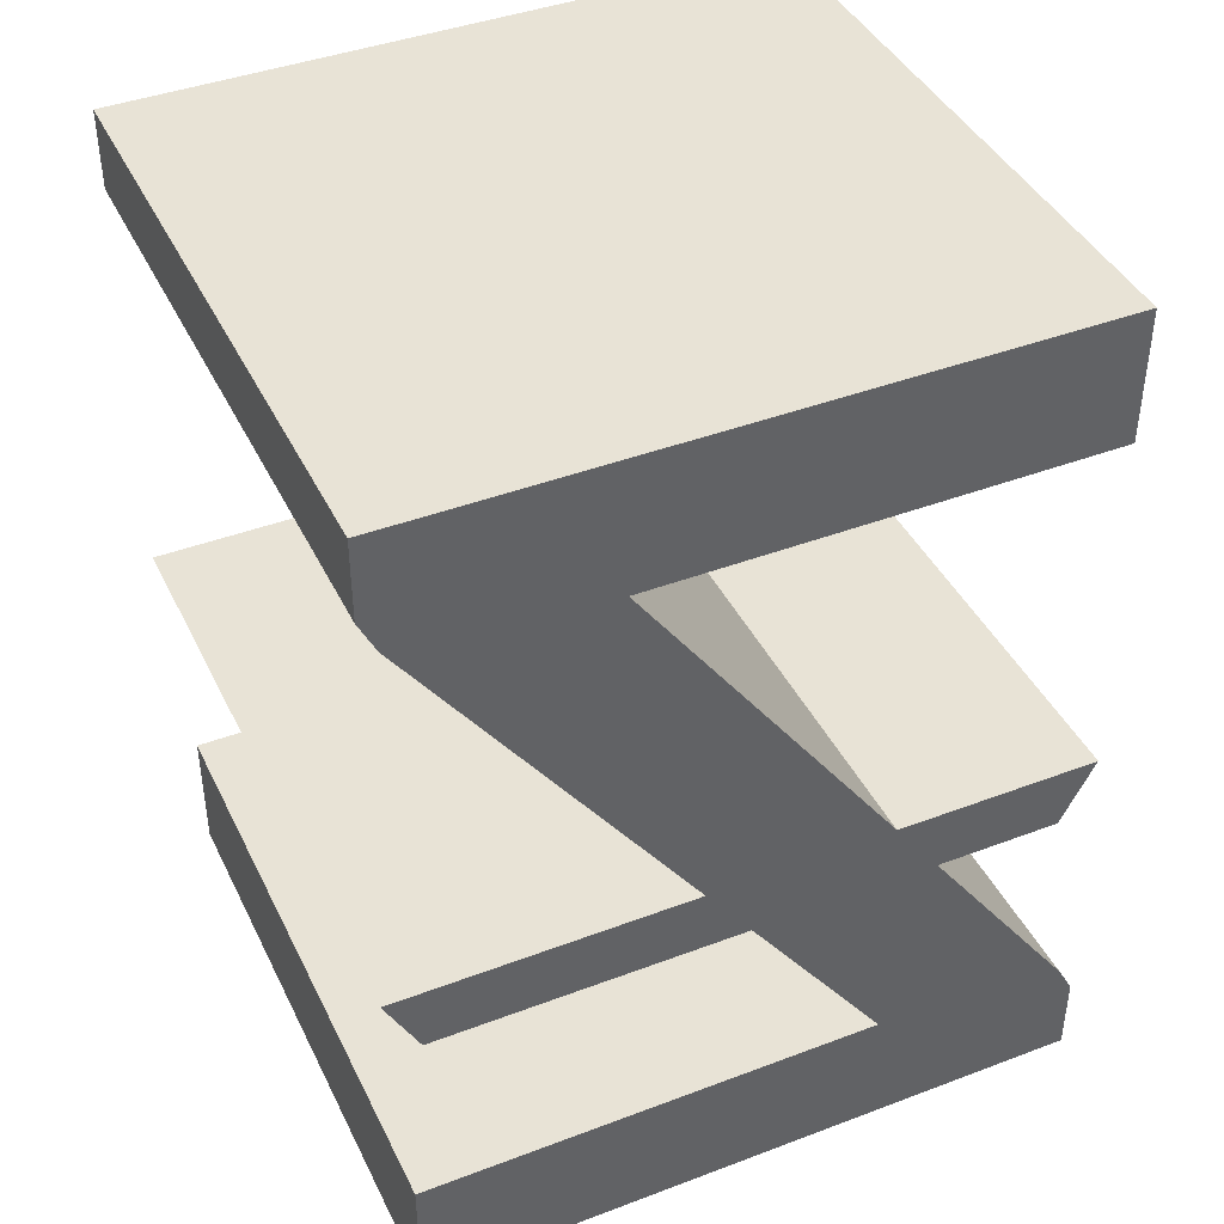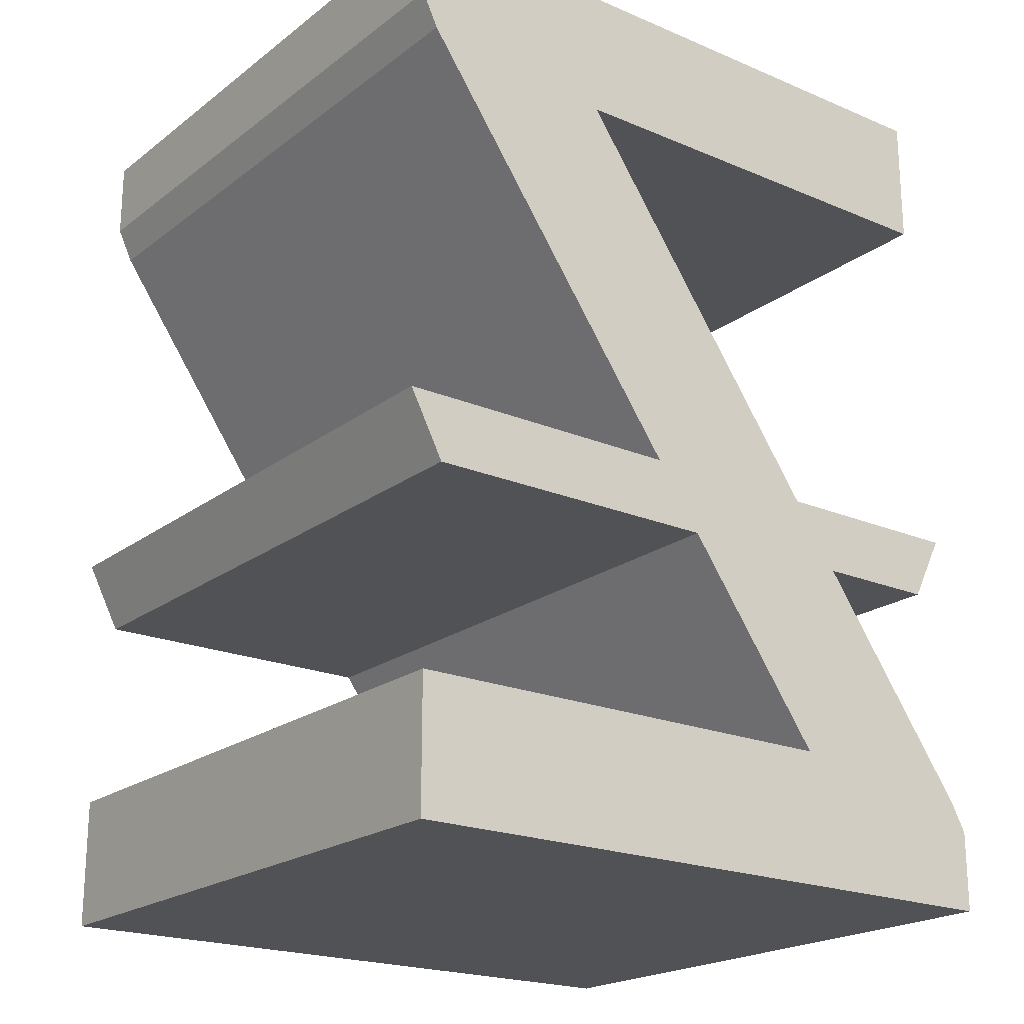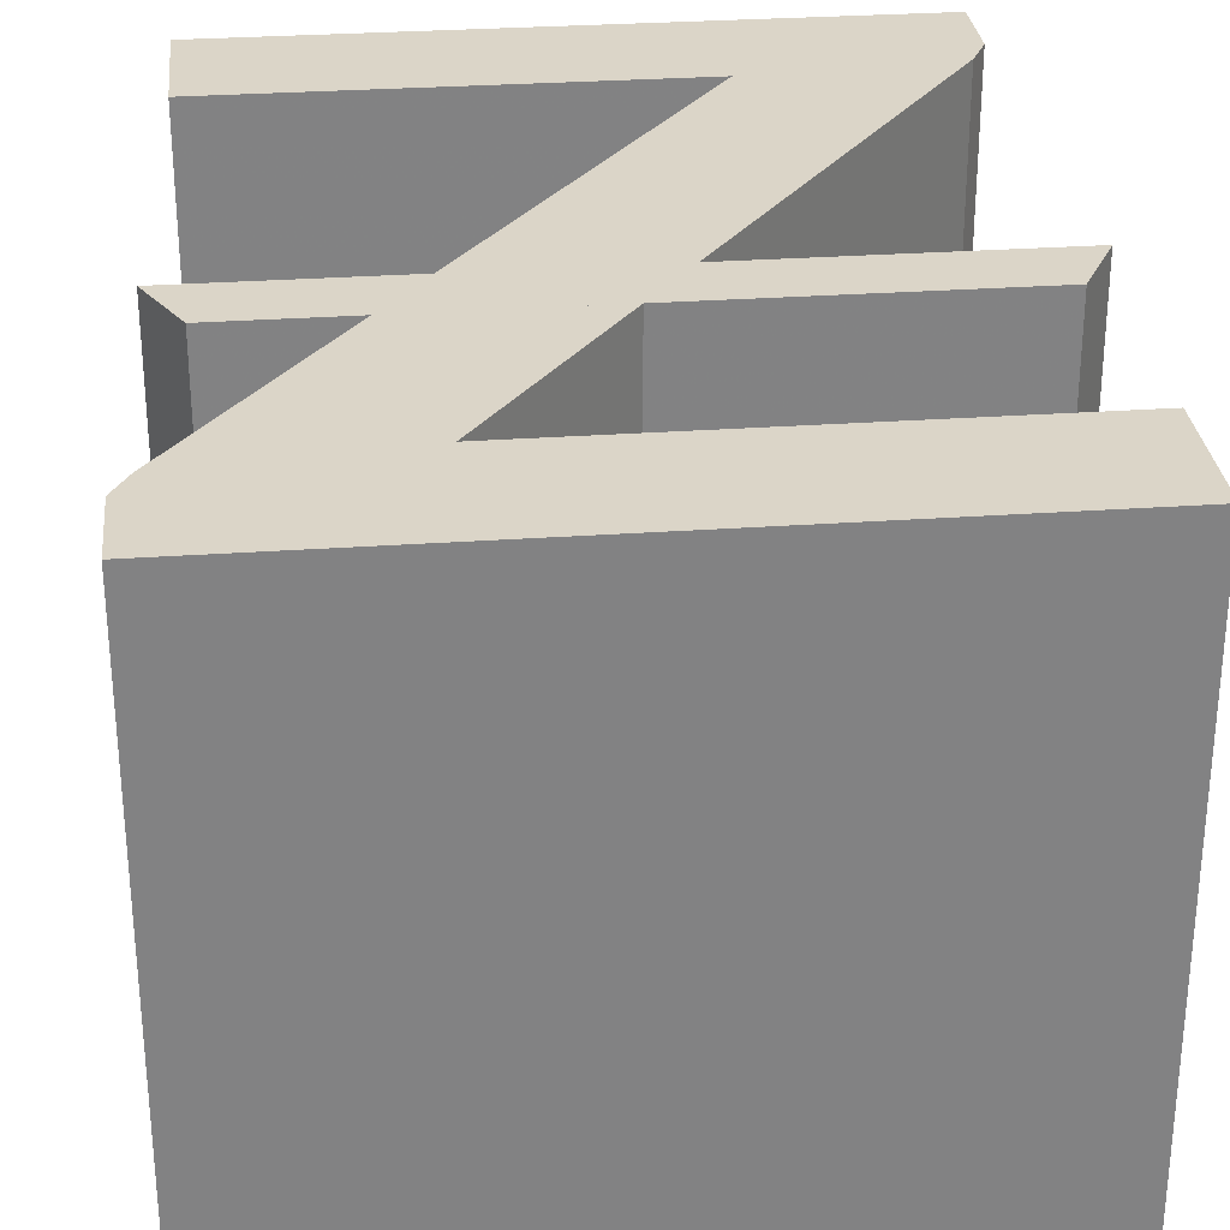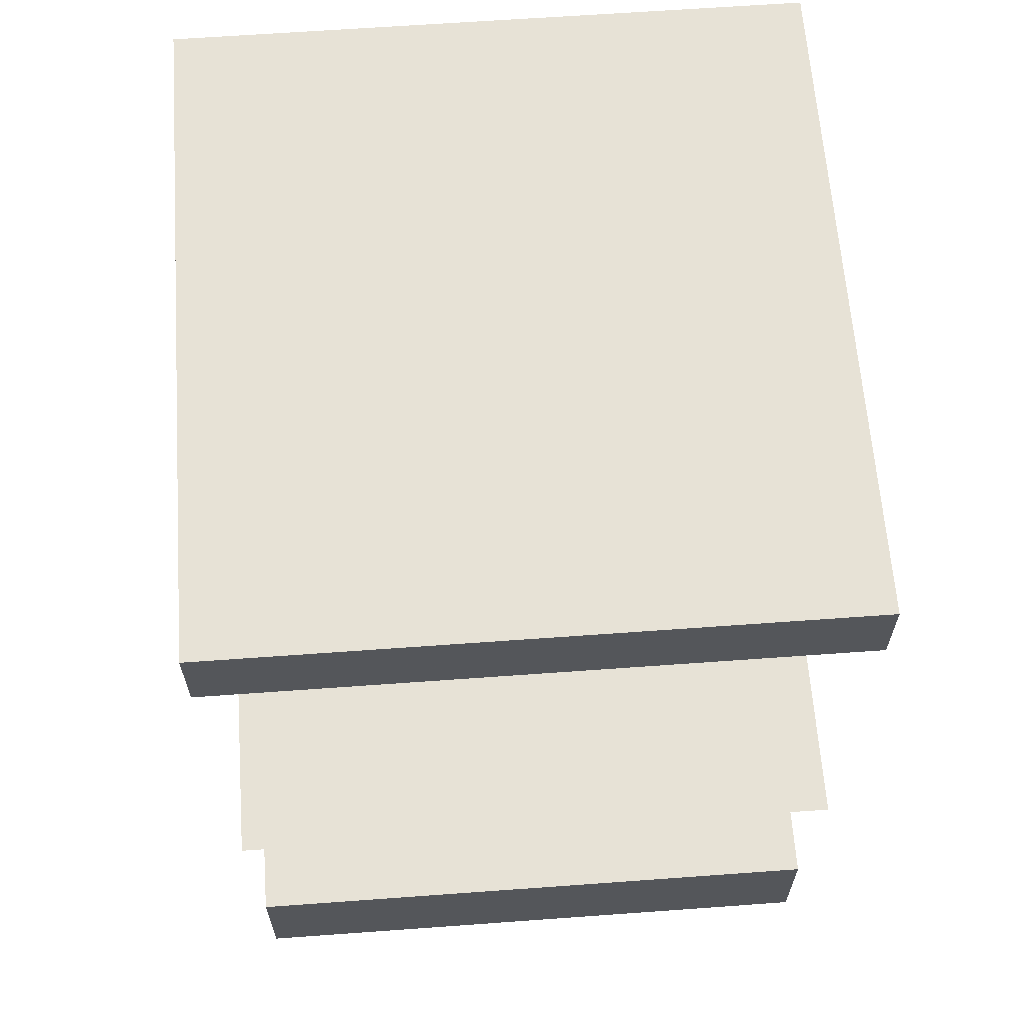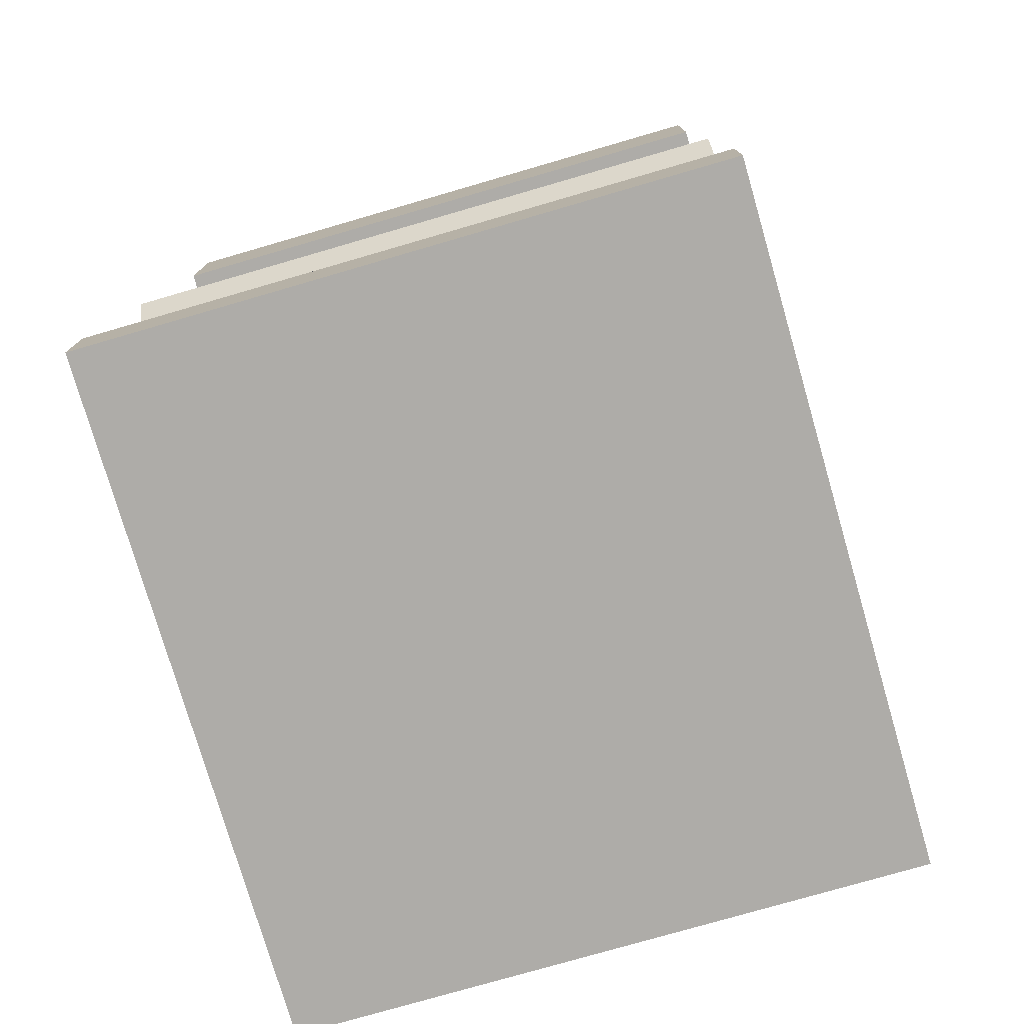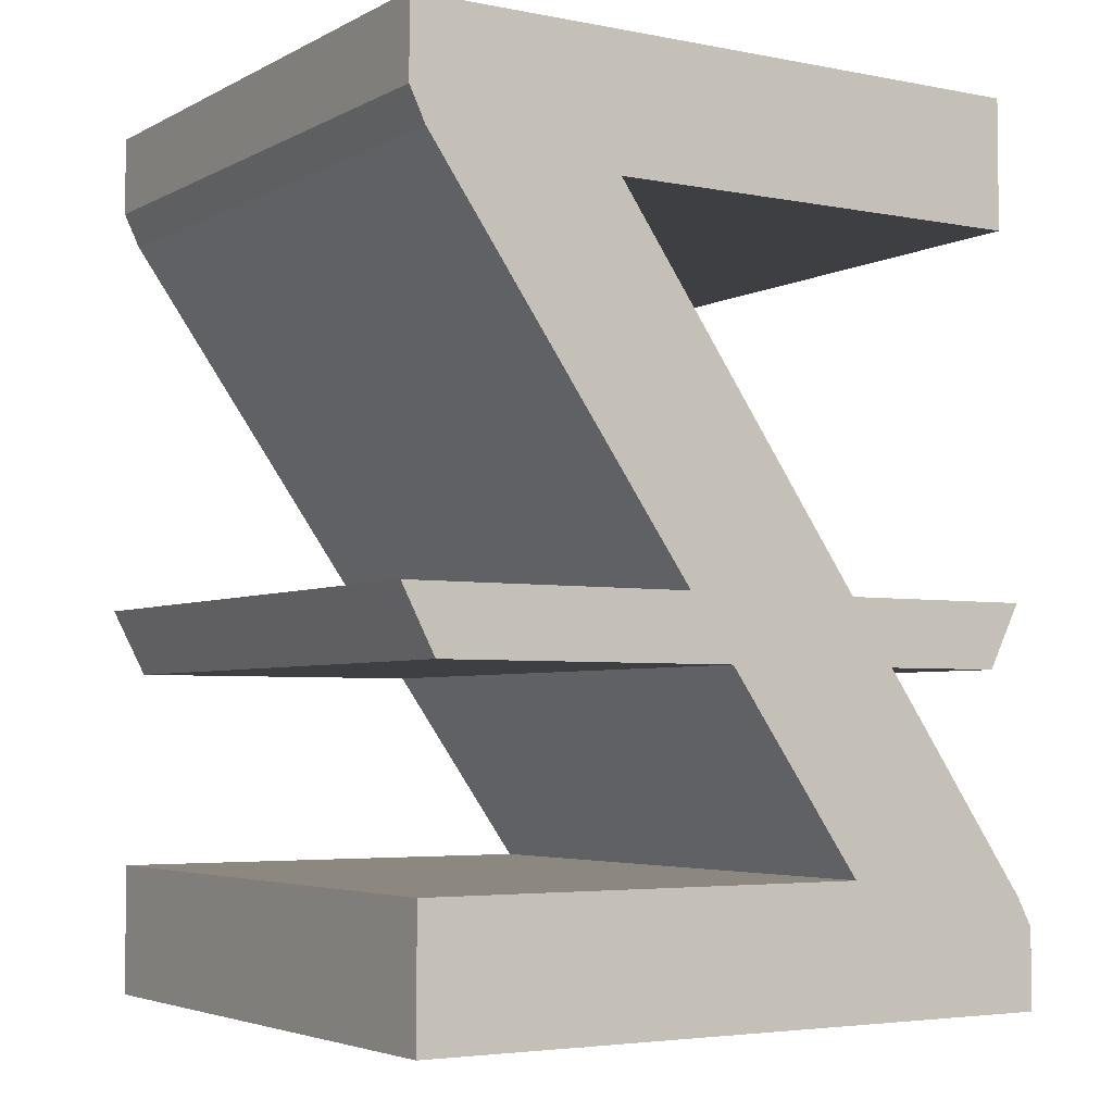
<metadata>
{"format":"obj","ext":"obj","renderer":"f3d","projection":"perspective","resolution":1024,"background":"white","views":[{"elev":41.8,"azim":155.5,"up":"+Y"},{"elev":-20.8,"azim":142.8,"up":"+Y"},{"elev":29.5,"azim":-6.0,"up":"+Z"},{"elev":63.7,"azim":85.8,"up":"+Y"},{"elev":-76.9,"azim":-73.8,"up":"+Y"},{"elev":-4.2,"azim":147.7,"up":"+Y"}]}
</metadata>
<code>
g
v -0.2557 0.2545 -0.5
v 0.1053 0.2545 -0.5
v 0.1053 0.2545 0
v -0.2557 0.2545 0
v -0.2557 0.3615 -0.5
v 0.2793 0.3615 -0.5
v 0.2793 0.3615 0
v -0.2557 0.3615 0
v 0.2705 -0.361 1.118e-08
v -0.2792 -0.361 1.118e-08
v -0.2792 -0.361 -0.5
v 0.2705 -0.361 -0.5
v 0.2705 -0.254 1.118e-08
v -0.1047 -0.254 1.118e-08
v -0.1047 -0.254 -0.5
v 0.2705 -0.254 -0.5
v -0.2668 -0.272 -0.5
v -0.1047 -0.254 -0.5
v -0.1047 -0.254 0
v -0.2668 -0.272 0
v 0.1052 0.2545 -0.5
v 0.2663 0.27 -0.5
v 0.2663 0.27 0
v 0.1052 0.2545 0
v 0.1053 0.2545 5.25e-09
v 0.2793 0.2971 1.262e-08
v 0.2793 0.2971 -0.5
v 0.1053 0.2545 -0.5
v -0.2792 -0.2956 -0.5
v -0.1047 -0.254 -0.5
v -0.1047 -0.254 -2.657e-08
v -0.2792 -0.2956 -1.396e-08
v -0.242 -0.09445 -0.5
v 0.2568 -0.09445 -0.5
v 0.2568 -0.09445 0
v -0.242 -0.09445 0
v -0.2695 -0.04155 -0.5
v 0.2842 -0.04155 -0.5
v 0.2842 -0.04155 0
v -0.2695 -0.04155 0
g
f 2 1 5 6
f 4 3 7 8
f 1 4 8 5
f 3 4 1 2
f 6 5 8 7
f 10 9 13 14
f 12 11 15 16
f 9 12 16 13
f 11 12 9 10
f 14 13 16 15
f 18 17 21 22
f 19 18 22 23
f 20 19 23 24
f 17 20 24 21
f 3 25 26 7
f 7 26 27 6
f 6 27 28 2
f 2 28 25 3
f 25 24 23 26
f 26 23 22 27
f 27 22 21 28
f 28 21 24 25
f 11 29 30 15
f 15 30 31 14
f 14 31 32 10
f 10 32 29 11
f 29 17 18 30
f 30 18 19 31
f 31 19 20 32
f 32 20 17 29
f 34 33 37 38
f 35 34 38 39
f 36 35 39 40
f 33 36 40 37
f 35 36 33 34
f 38 37 40 39

</code>
